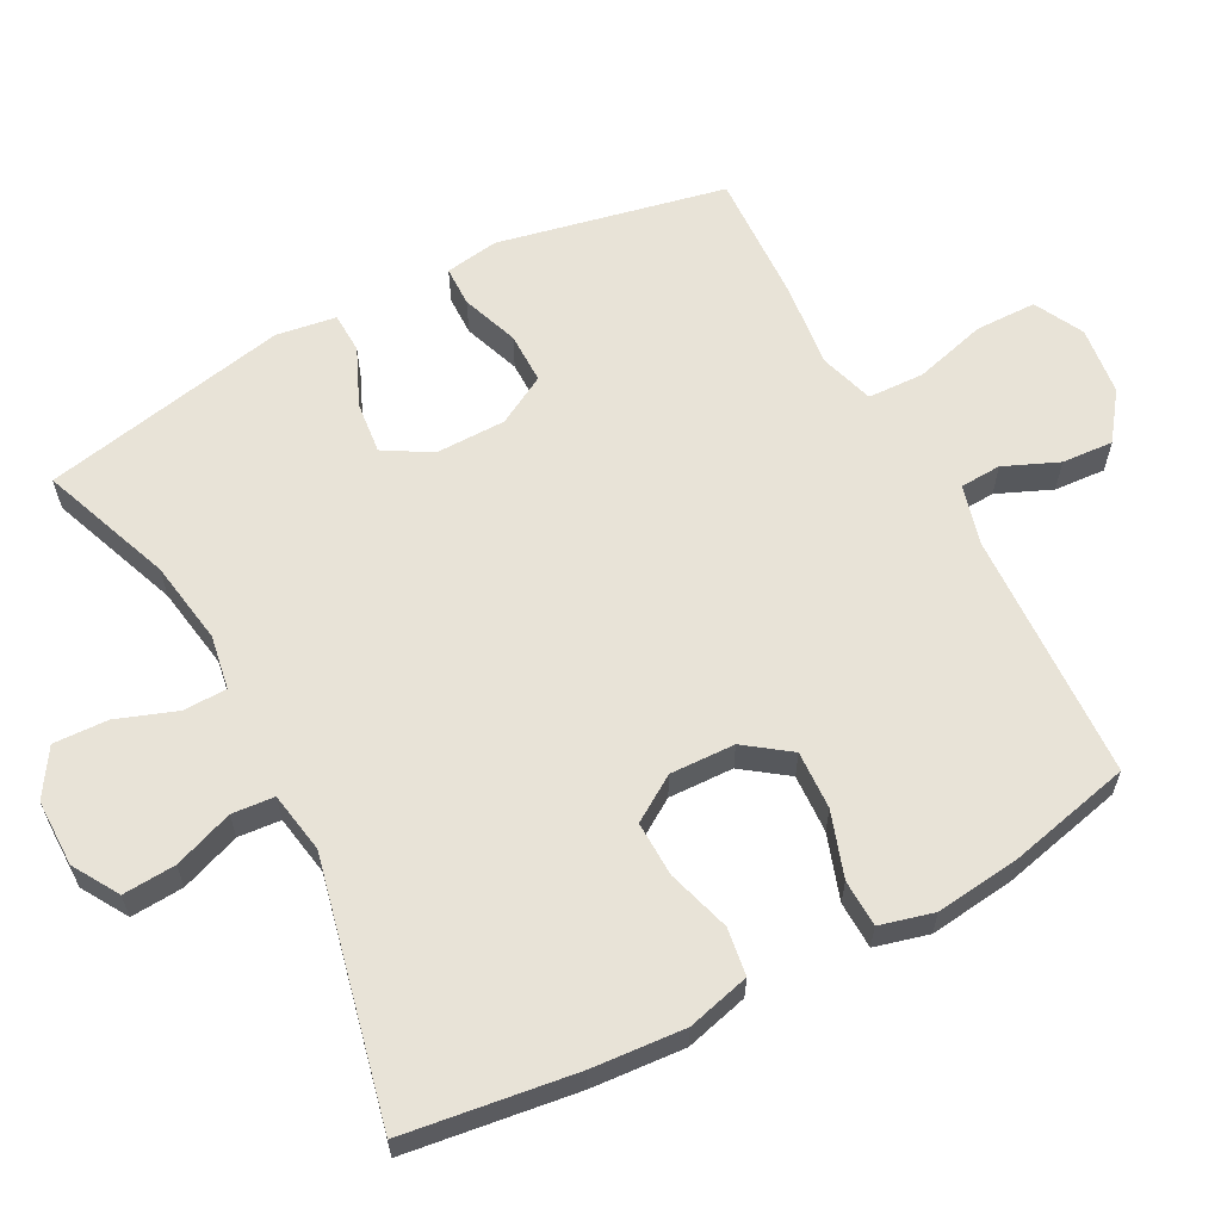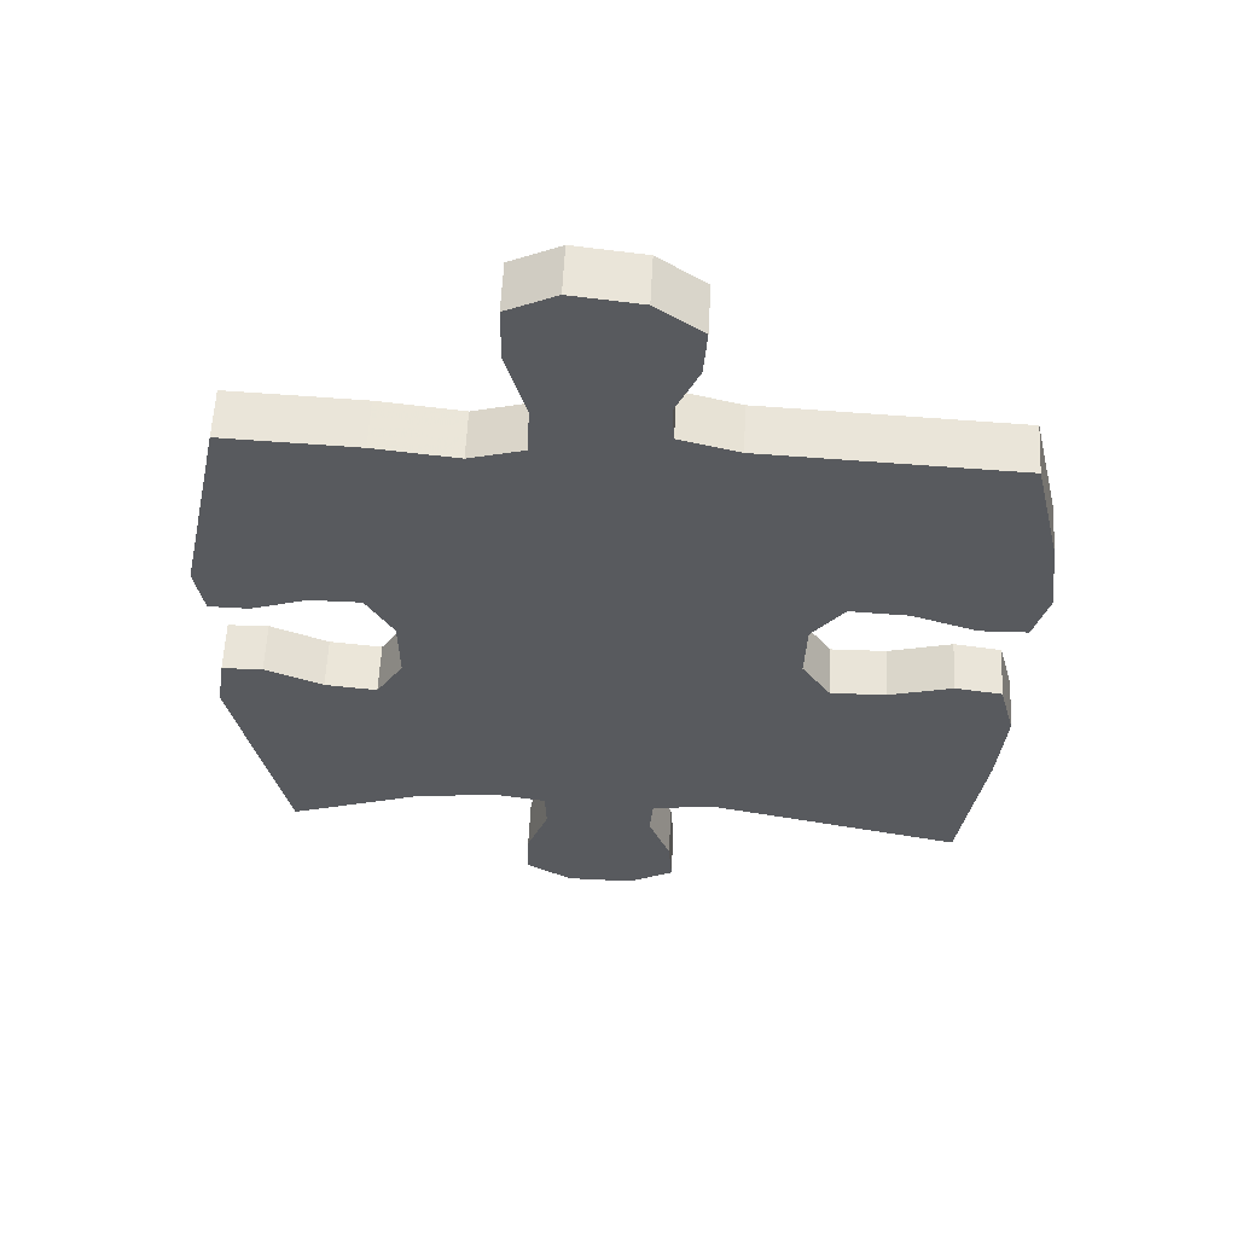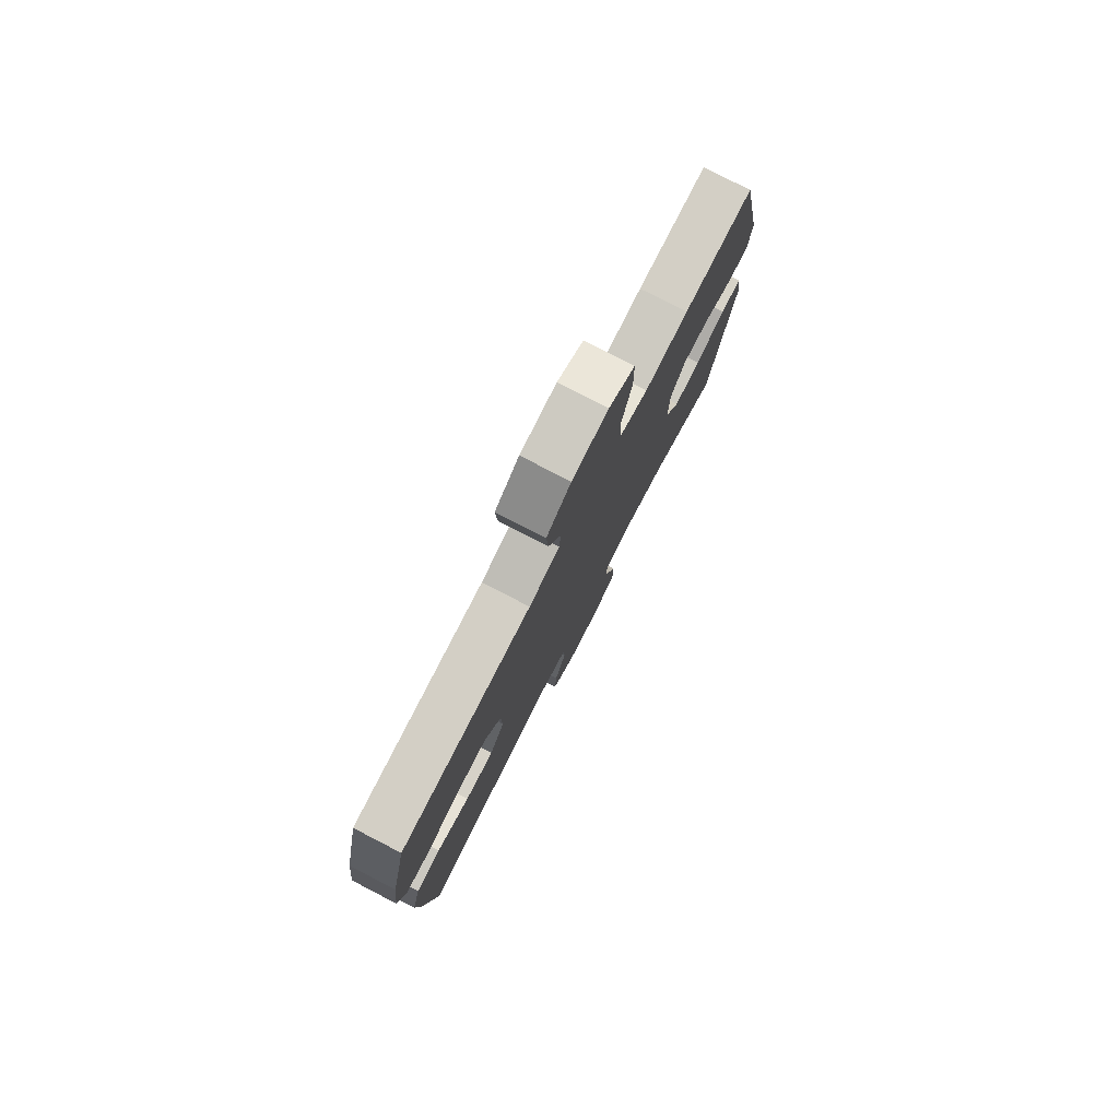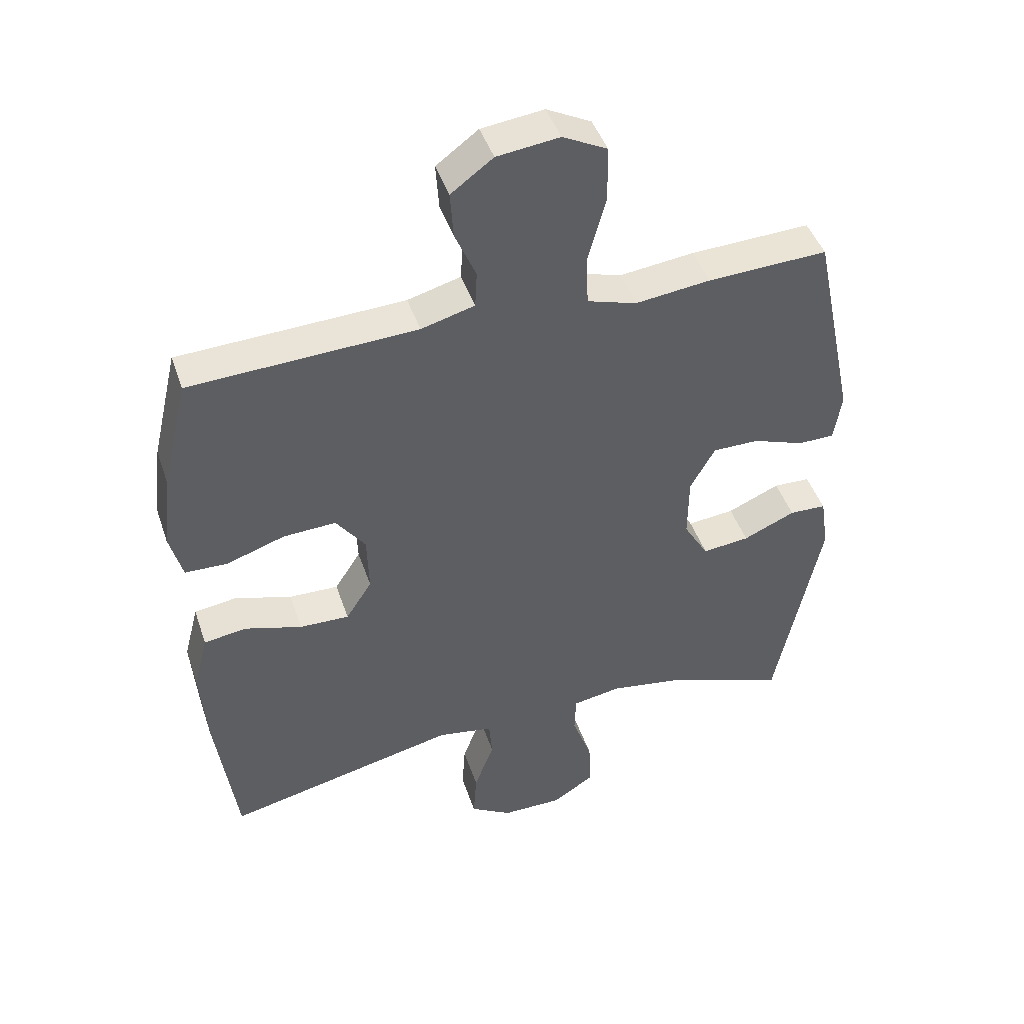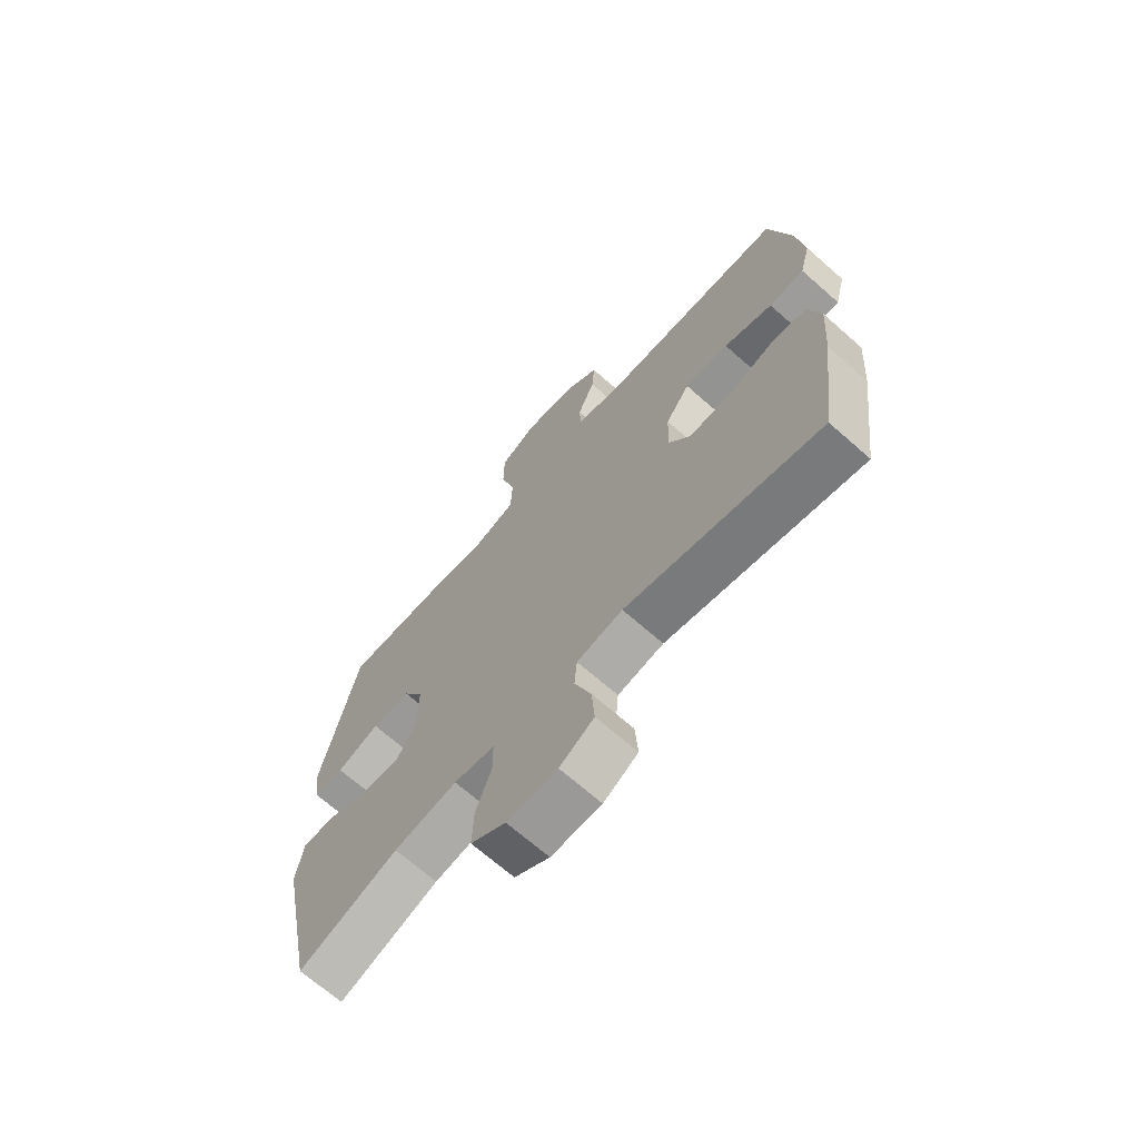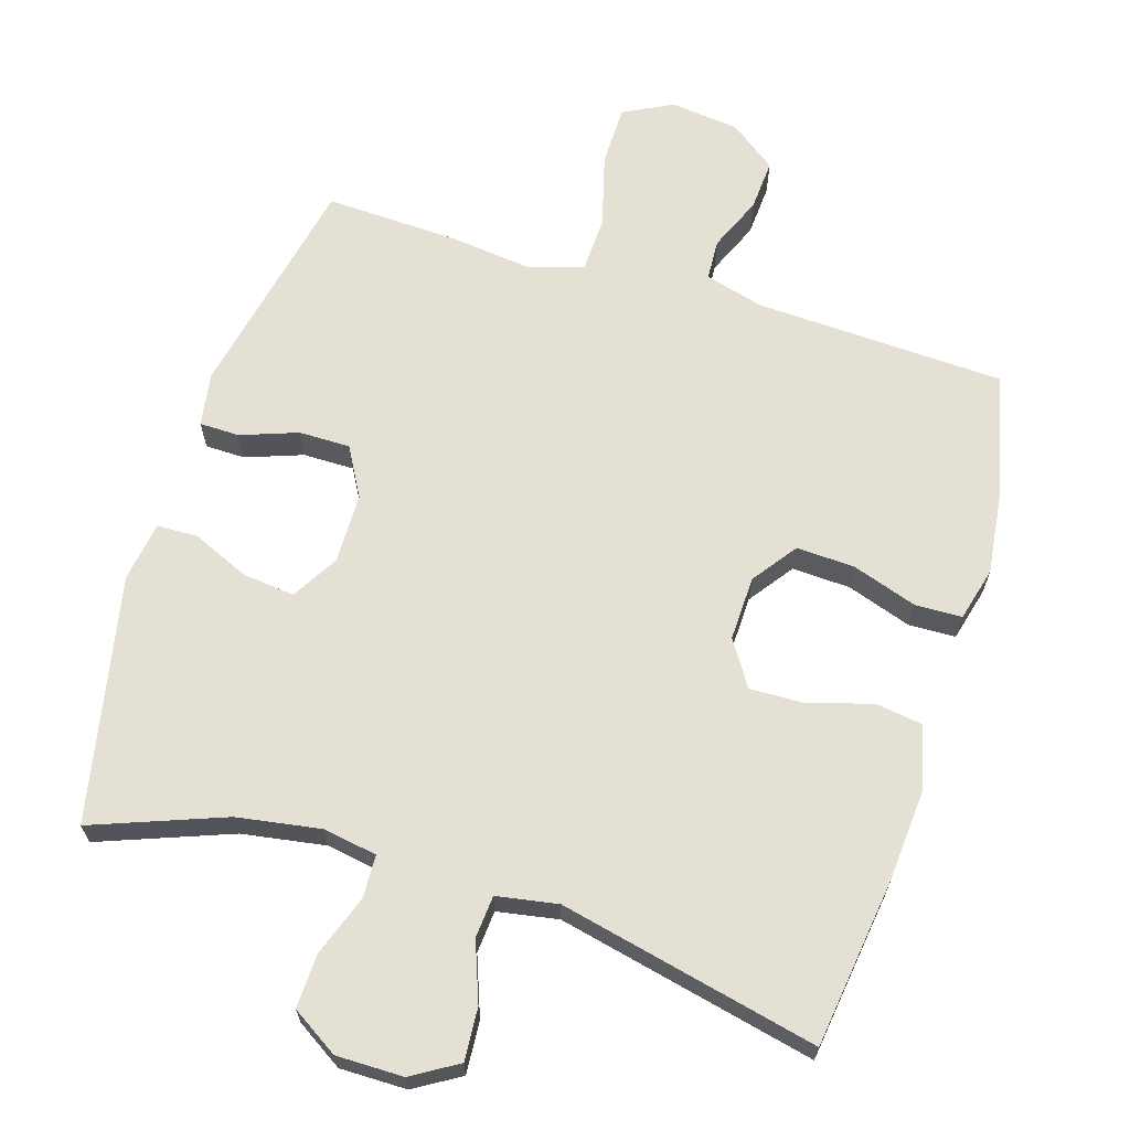
<metadata>
{"format":"obj","ext":"obj","renderer":"f3d","projection":"perspective","resolution":1024,"background":"white","views":[{"elev":61.6,"azim":-117.9,"up":"+Y"},{"elev":59.1,"azim":-177.0,"up":"+Z"},{"elev":79.0,"azim":-62.7,"up":"+Z"},{"elev":44.9,"azim":-18.2,"up":"+Z"},{"elev":-68.9,"azim":-131.4,"up":"+Z"},{"elev":65.9,"azim":-162.9,"up":"+Y"}]}
</metadata>
<code>
v -0.5 0.07 -0.5
v -0.533 0.07 -0.259
v -0.543 0.07 -0.127
v -0.52 0.07 -0.038
v -0.453 0.07 -0.028
v -0.363 0.07 -0.055
v -0.285 0.07 -0.057
v -0.244 0.07 0.007
v -0.247 0.07 0.099
v -0.293 0.07 0.162
v -0.376 0.07 0.158
v -0.468 0.07 0.127
v -0.535 0.07 0.129
v -0.555 0.07 0.205
v -0.541 0.07 0.324
v -0.5 0.07 0.5
v -0.144 0.07 0.516
v -0.06 0.07 0.539
v -0.057 0.07 0.597
v -0.09 0.07 0.674
v -0.095 0.07 0.747
v -0.029 0.07 0.796
v 0.069 0.07 0.808
v 0.139 0.07 0.772
v 0.14 0.07 0.685
v 0.112 0.07 0.582
v 0.115 0.07 0.502
v 0.193 0.07 0.478
v 0.311 0.07 0.492
v 0.5 0.07 0.5
v 0.568 0.07 0.177
v 0.556 0.07 0.101
v 0.499 0.07 0.1
v 0.418 0.07 0.129
v 0.345 0.07 0.129
v 0.306 0.07 0.059
v 0.305 0.07 -0.041
v 0.344 0.07 -0.107
v 0.418 0.07 -0.099
v 0.5 0.07 -0.063
v 0.558 0.07 -0.065
v 0.571 0.07 -0.15
v 0.5 0.07 -0.5
v 0.313 0.07 -0.43
v 0.194 0.07 -0.411
v 0.117 0.07 -0.424
v 0.115 0.07 -0.485
v 0.146 0.07 -0.571
v 0.149 0.07 -0.648
v 0.083 0.07 -0.69
v -0.012 0.07 -0.69
v -0.077 0.07 -0.651
v -0.072 0.07 -0.576
v -0.041 0.07 -0.492
v -0.046 0.07 -0.432
v -0.133 0.07 -0.417
v -0.5 0 -0.5
v -0.533 0 -0.259
v -0.543 0 -0.127
v -0.52 0 -0.038
v -0.453 0 -0.028
v -0.363 0 -0.055
v -0.285 0 -0.057
v -0.244 0 0.007
v -0.247 0 0.099
v -0.293 0 0.162
v -0.376 0 0.158
v -0.468 0 0.127
v -0.535 0 0.129
v -0.555 0 0.205
v -0.541 0 0.324
v -0.5 0 0.5
v -0.144 0 0.516
v -0.06 0 0.539
v -0.057 0 0.597
v -0.09 0 0.674
v -0.095 0 0.747
v -0.029 0 0.796
v 0.069 0 0.808
v 0.139 0 0.772
v 0.14 0 0.685
v 0.112 0 0.582
v 0.115 0 0.502
v 0.193 0 0.478
v 0.311 0 0.492
v 0.5 0 0.5
v 0.568 0 0.177
v 0.556 0 0.101
v 0.499 0 0.1
v 0.418 0 0.129
v 0.345 0 0.129
v 0.306 0 0.059
v 0.305 0 -0.041
v 0.344 0 -0.107
v 0.418 0 -0.099
v 0.5 0 -0.063
v 0.558 0 -0.065
v 0.571 0 -0.15
v 0.5 0 -0.5
v 0.313 0 -0.43
v 0.194 0 -0.411
v 0.117 0 -0.424
v 0.115 0 -0.485
v 0.146 0 -0.571
v 0.149 0 -0.648
v 0.083 0 -0.69
v -0.012 0 -0.69
v -0.077 0 -0.651
v -0.072 0 -0.576
v -0.041 0 -0.492
v -0.046 0 -0.432
v -0.133 0 -0.417
f 52 53 54
f 51 52 54
f 50 51 54
f 49 50 54
f 48 49 54
f 47 48 54
f 46 47 54 55
f 45 46 55 56
f 42 43 44
f 41 42 44
f 40 41 44
f 39 40 44
f 38 39 44 45
f 37 38 45 56
f 32 33 34
f 31 32 34
f 30 31 34
f 29 30 34
f 28 29 34
f 27 28 34 35
f 24 25 26
f 23 24 26
f 22 23 26
f 21 22 26
f 20 21 26
f 19 20 26
f 18 19 26 27
f 27 35 36
f 18 27 36
f 17 18 36
f 15 16 17
f 14 15 17
f 13 14 17
f 12 13 17
f 11 12 17
f 4 5 6
f 3 4 6
f 2 3 6
f 1 2 6
f 56 1 6
f 56 6 7
f 37 56 7 8
f 36 37 8 9
f 17 36 9 10
f 10 11 17
f 110 109 108
f 110 108 107
f 110 107 106
f 110 106 105
f 110 105 104
f 110 104 103
f 111 110 103 102
f 112 111 102 101
f 100 99 98
f 100 98 97
f 100 97 96
f 100 96 95
f 101 100 95 94
f 112 101 94 93
f 90 89 88
f 90 88 87
f 90 87 86
f 90 86 85
f 90 85 84
f 91 90 84 83
f 82 81 80
f 82 80 79
f 82 79 78
f 82 78 77
f 82 77 76
f 82 76 75
f 83 82 75 74
f 92 91 83
f 92 83 74
f 92 74 73
f 73 72 71
f 73 71 70
f 73 70 69
f 73 69 68
f 73 68 67
f 62 61 60
f 62 60 59
f 62 59 58
f 62 58 57
f 62 57 112
f 63 62 112
f 64 63 112 93
f 65 64 93 92
f 66 65 92 73
f 73 67 66
f 1 57 58 2
f 2 58 59 3
f 3 59 60 4
f 4 60 61 5
f 5 61 62 6
f 6 62 63 7
f 7 63 64 8
f 8 64 65 9
f 9 65 66 10
f 10 66 67 11
f 11 67 68 12
f 12 68 69 13
f 13 69 70 14
f 14 70 71 15
f 15 71 72 16
f 16 72 73 17
f 17 73 74 18
f 18 74 75 19
f 19 75 76 20
f 20 76 77 21
f 21 77 78 22
f 22 78 79 23
f 23 79 80 24
f 24 80 81 25
f 25 81 82 26
f 26 82 83 27
f 27 83 84 28
f 28 84 85 29
f 29 85 86 30
f 30 86 87 31
f 31 87 88 32
f 32 88 89 33
f 33 89 90 34
f 34 90 91 35
f 35 91 92 36
f 36 92 93 37
f 37 93 94 38
f 38 94 95 39
f 39 95 96 40
f 40 96 97 41
f 41 97 98 42
f 42 98 99 43
f 43 99 100 44
f 44 100 101 45
f 45 101 102 46
f 46 102 103 47
f 47 103 104 48
f 48 104 105 49
f 49 105 106 50
f 50 106 107 51
f 51 107 108 52
f 52 108 109 53
f 53 109 110 54
f 54 110 111 55
f 55 111 112 56
f 56 112 57 1

</code>
